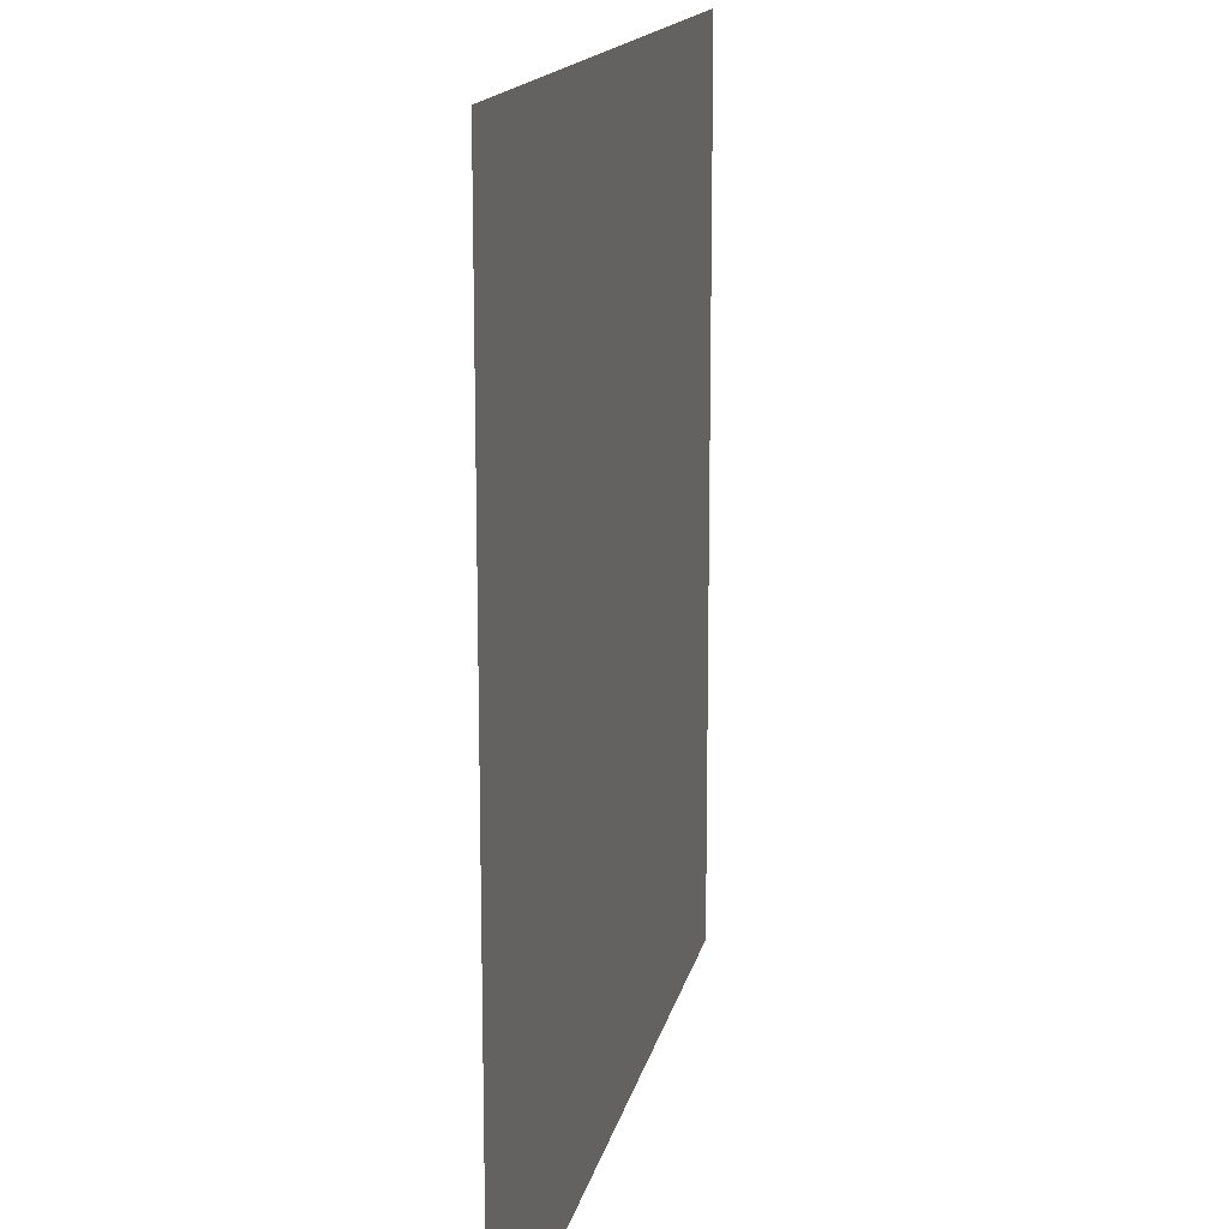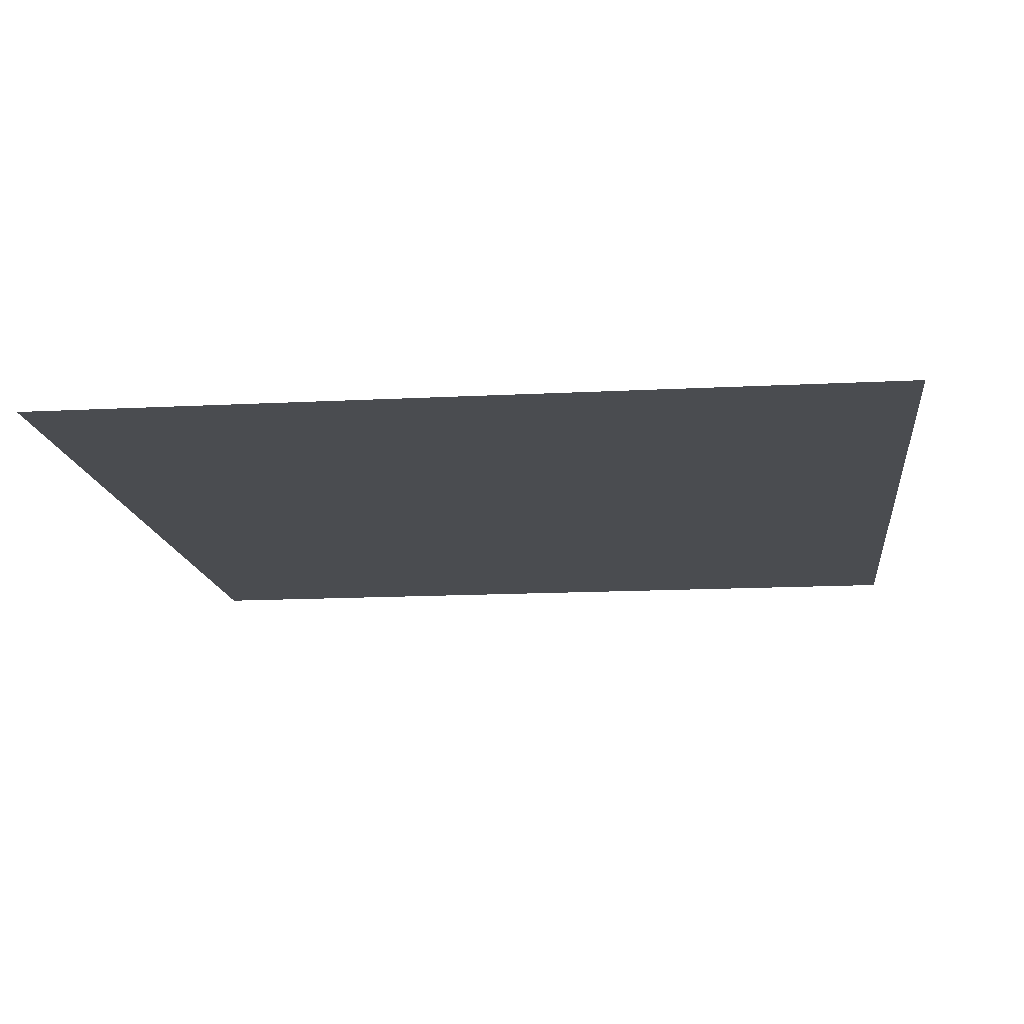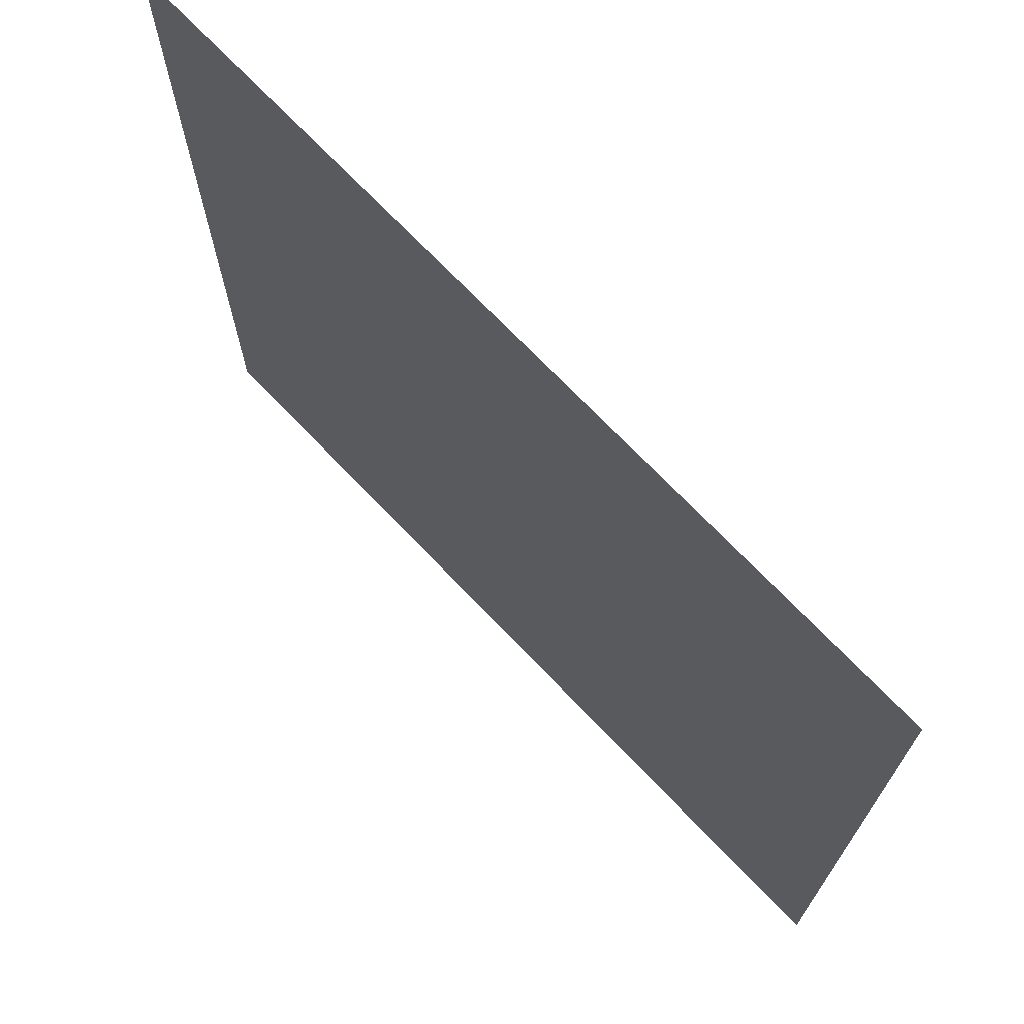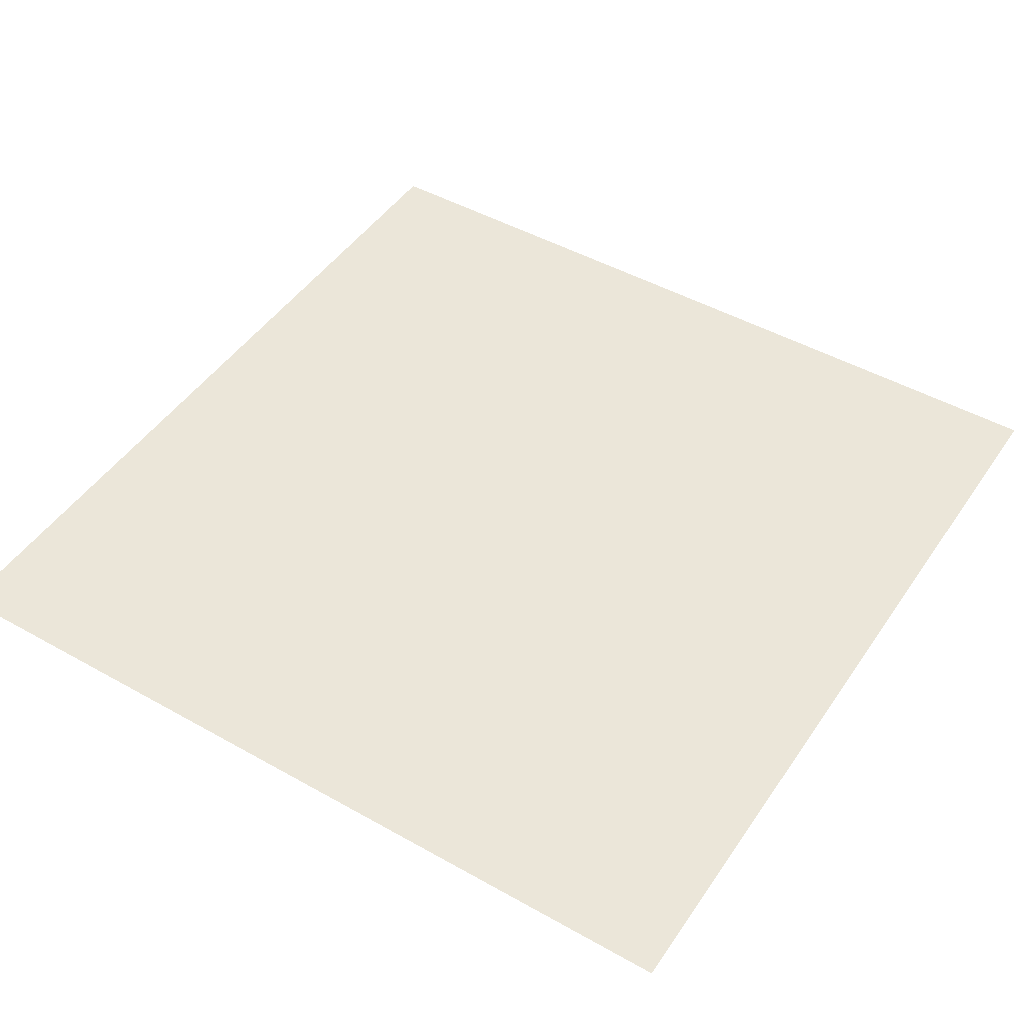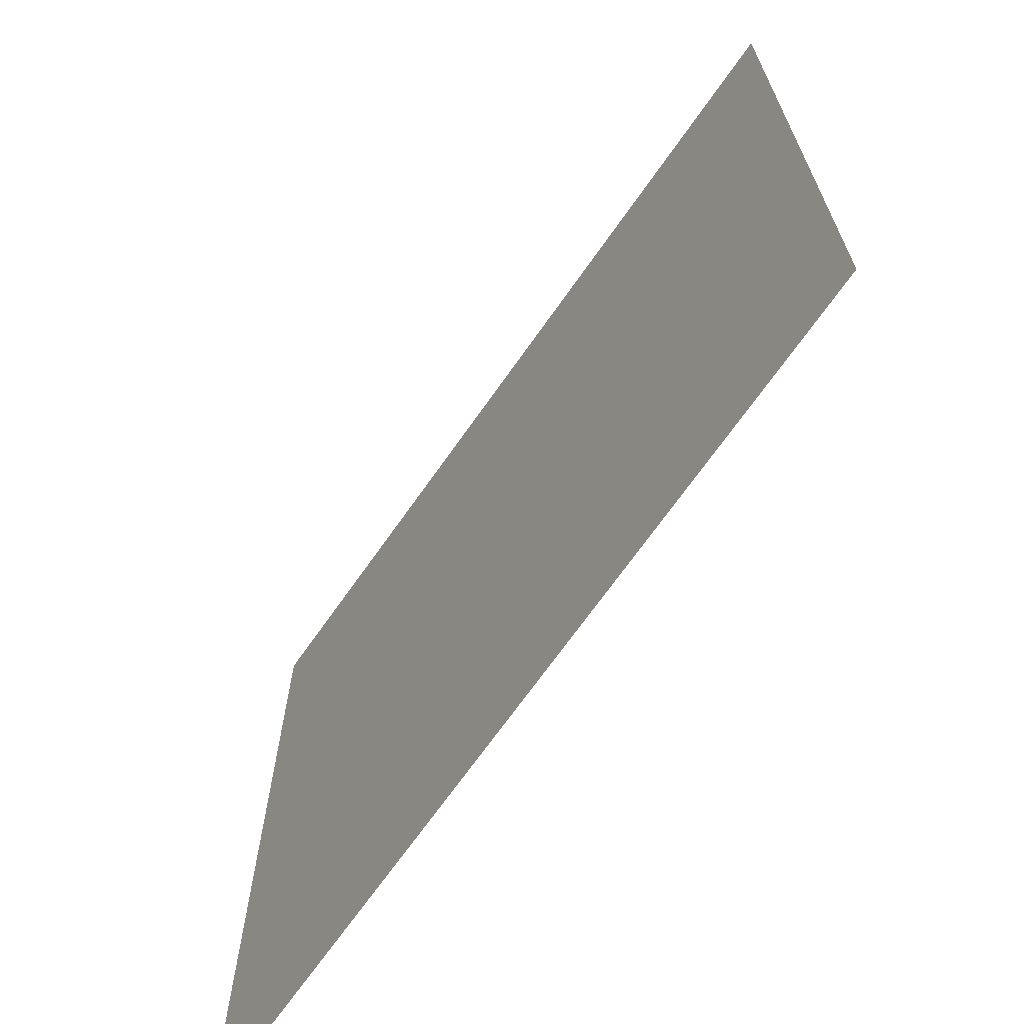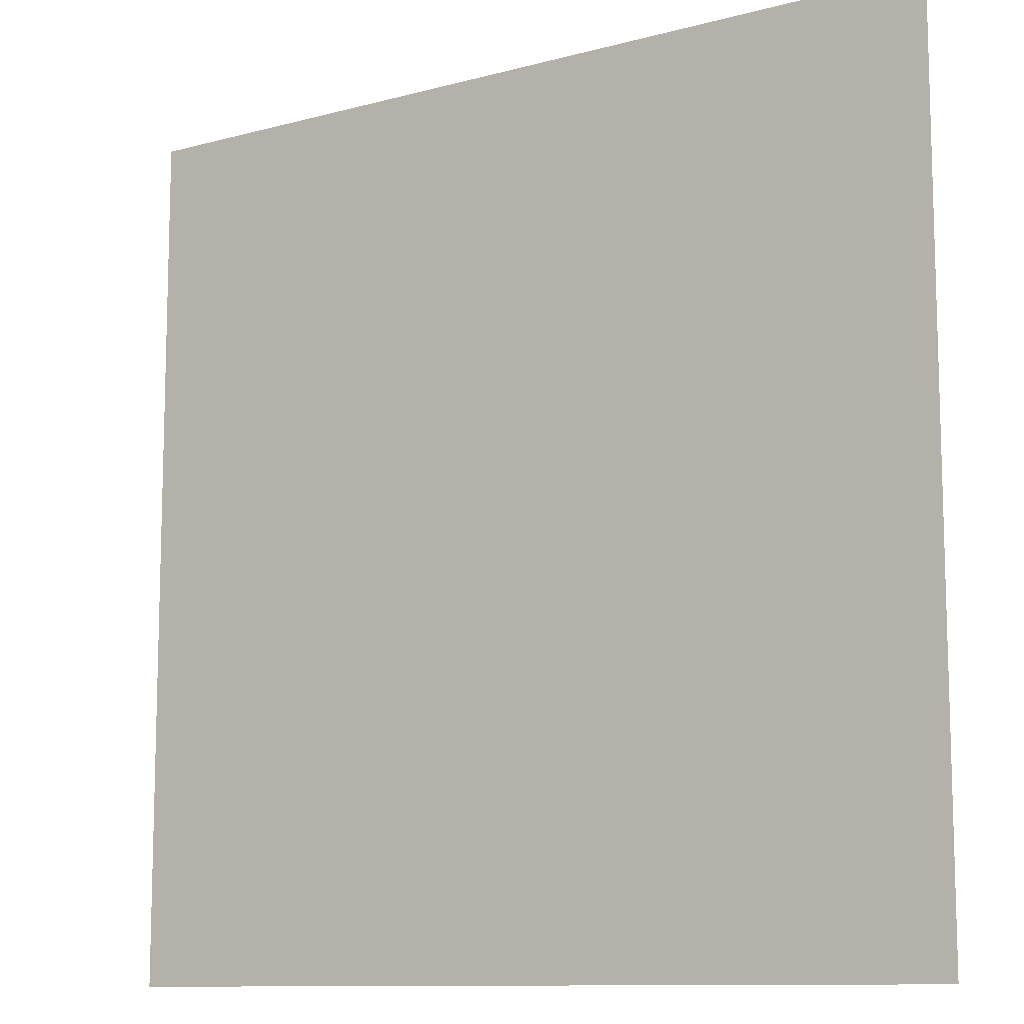
<metadata>
{"format":"obj","ext":"obj","renderer":"f3d","projection":"perspective","resolution":1024,"background":"white","views":[{"elev":15.1,"azim":101.5,"up":"+Z"},{"elev":-14.7,"azim":-83.5,"up":"+Y"},{"elev":71.4,"azim":46.3,"up":"+Z"},{"elev":47.1,"azim":122.5,"up":"+Y"},{"elev":-68.9,"azim":55.0,"up":"+Z"},{"elev":-10.8,"azim":-146.1,"up":"+Z"}]}
</metadata>
<code>
g road1_CS
v 0.5035 -2.201e-08 -0.5035
v 0.5035 2.201e-08 0.5035
v -0.5035 2.201e-08 0.5035
v -0.5035 -2.201e-08 -0.5035
g road1_CS_0
f 3 2 1
f 4 3 1

</code>
